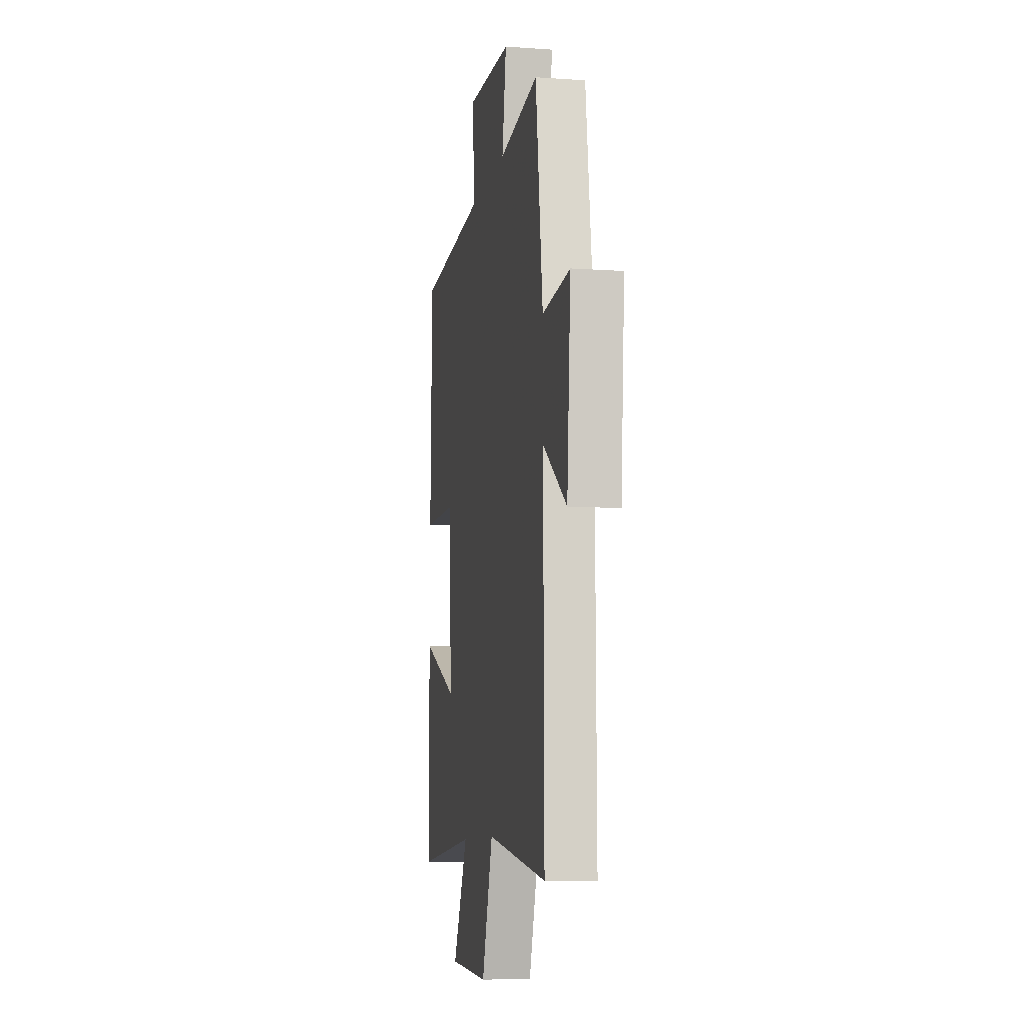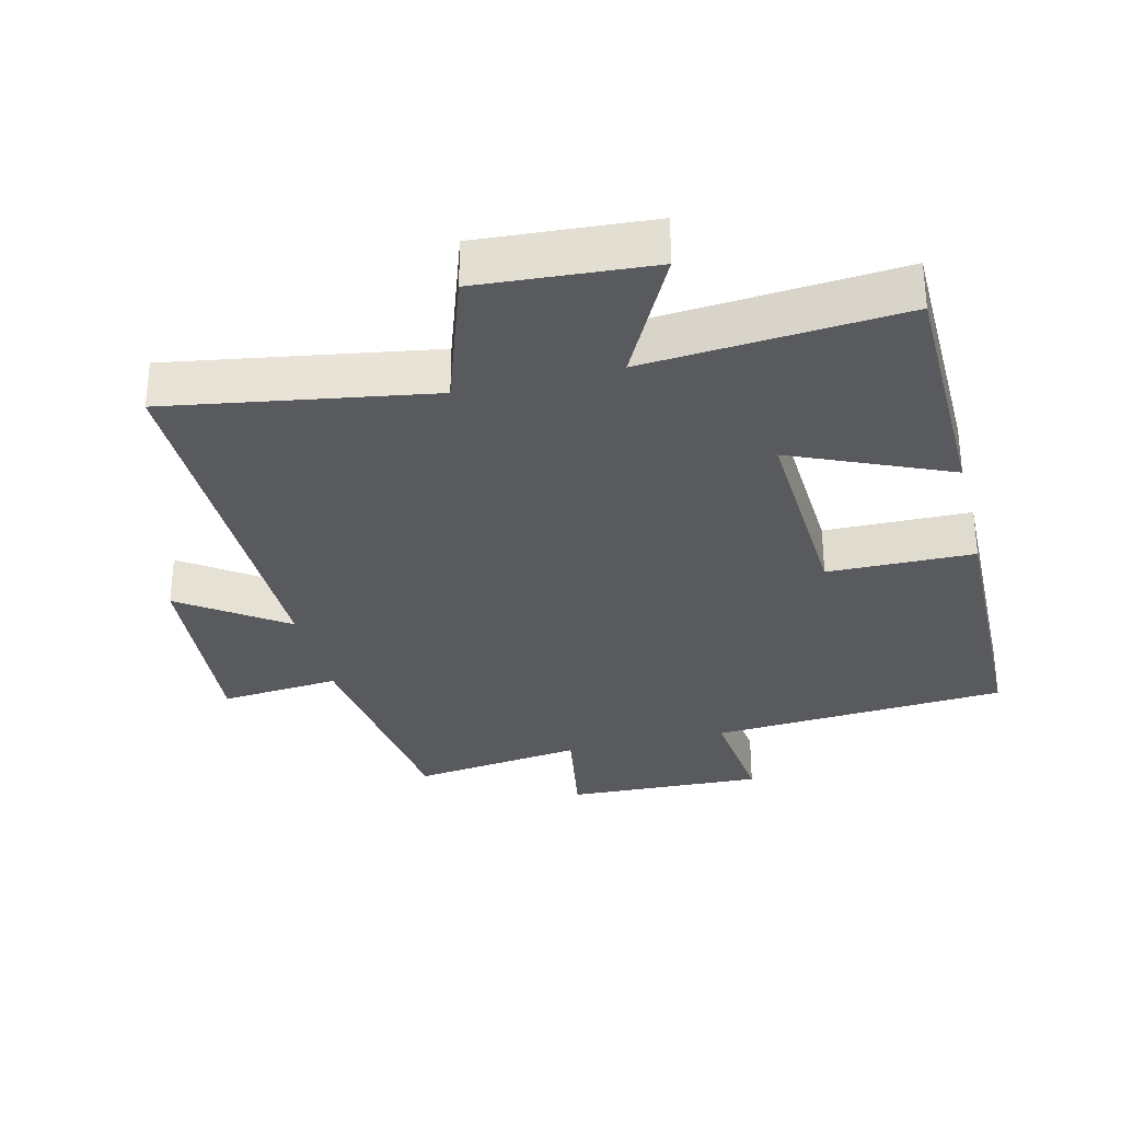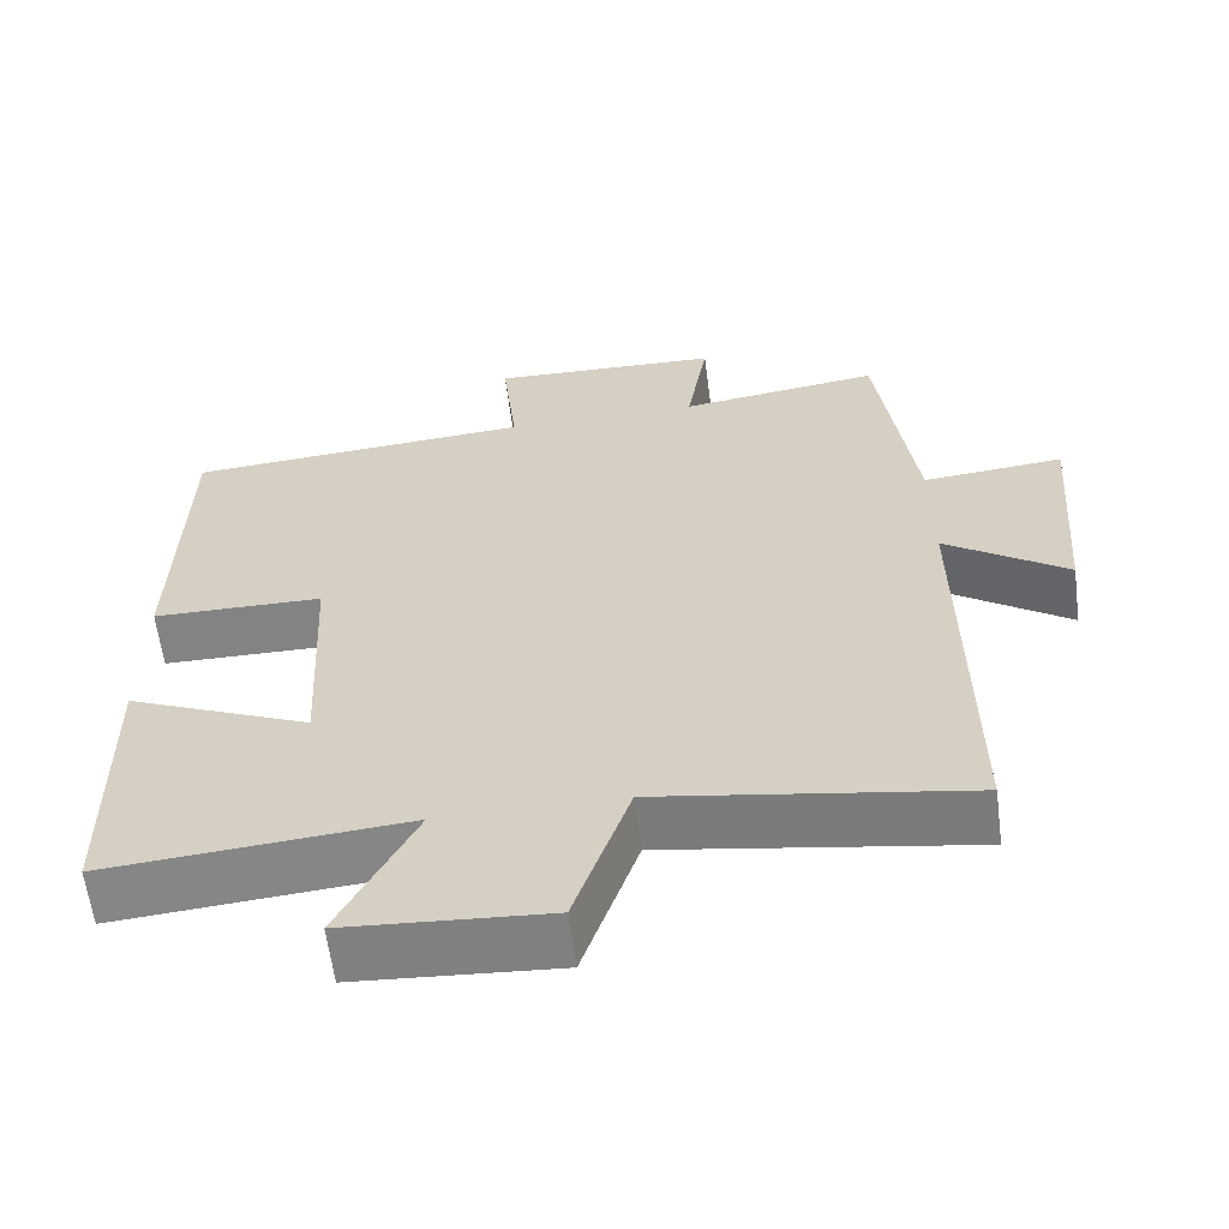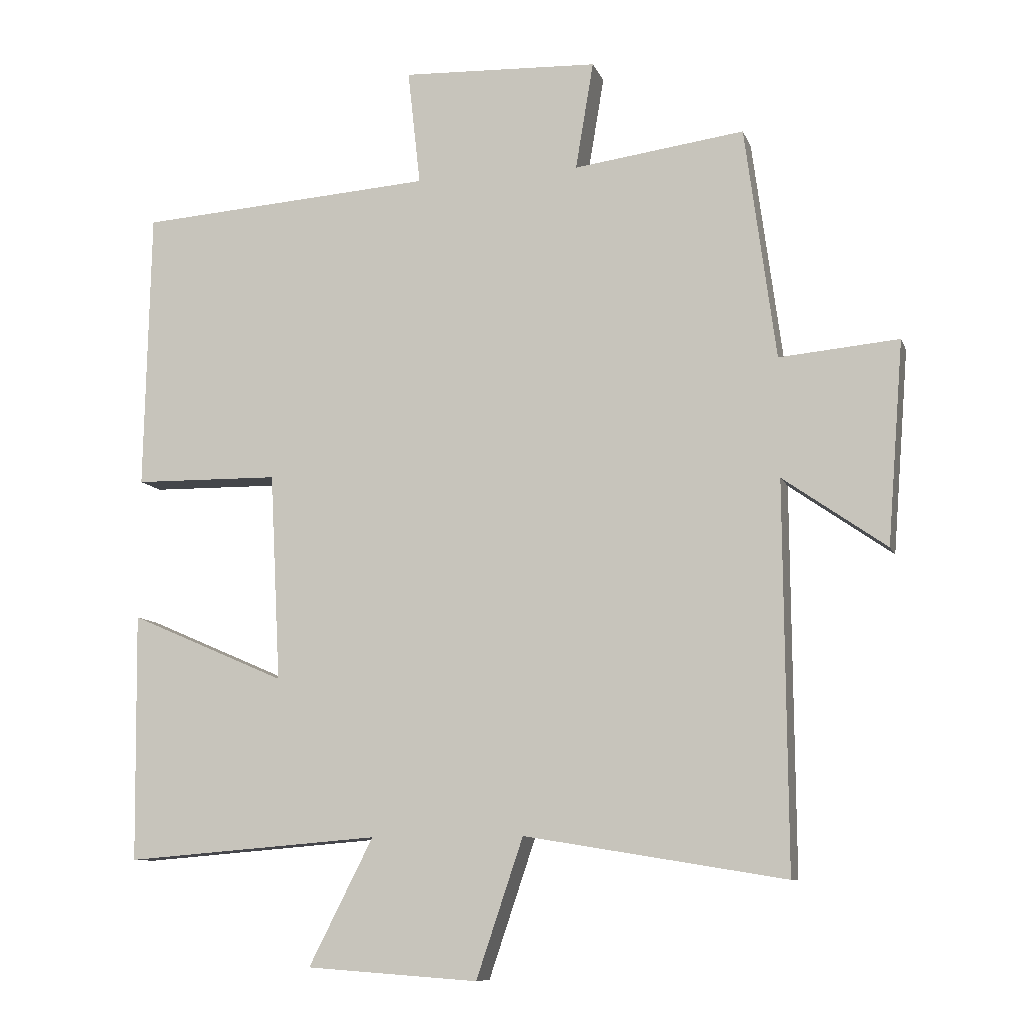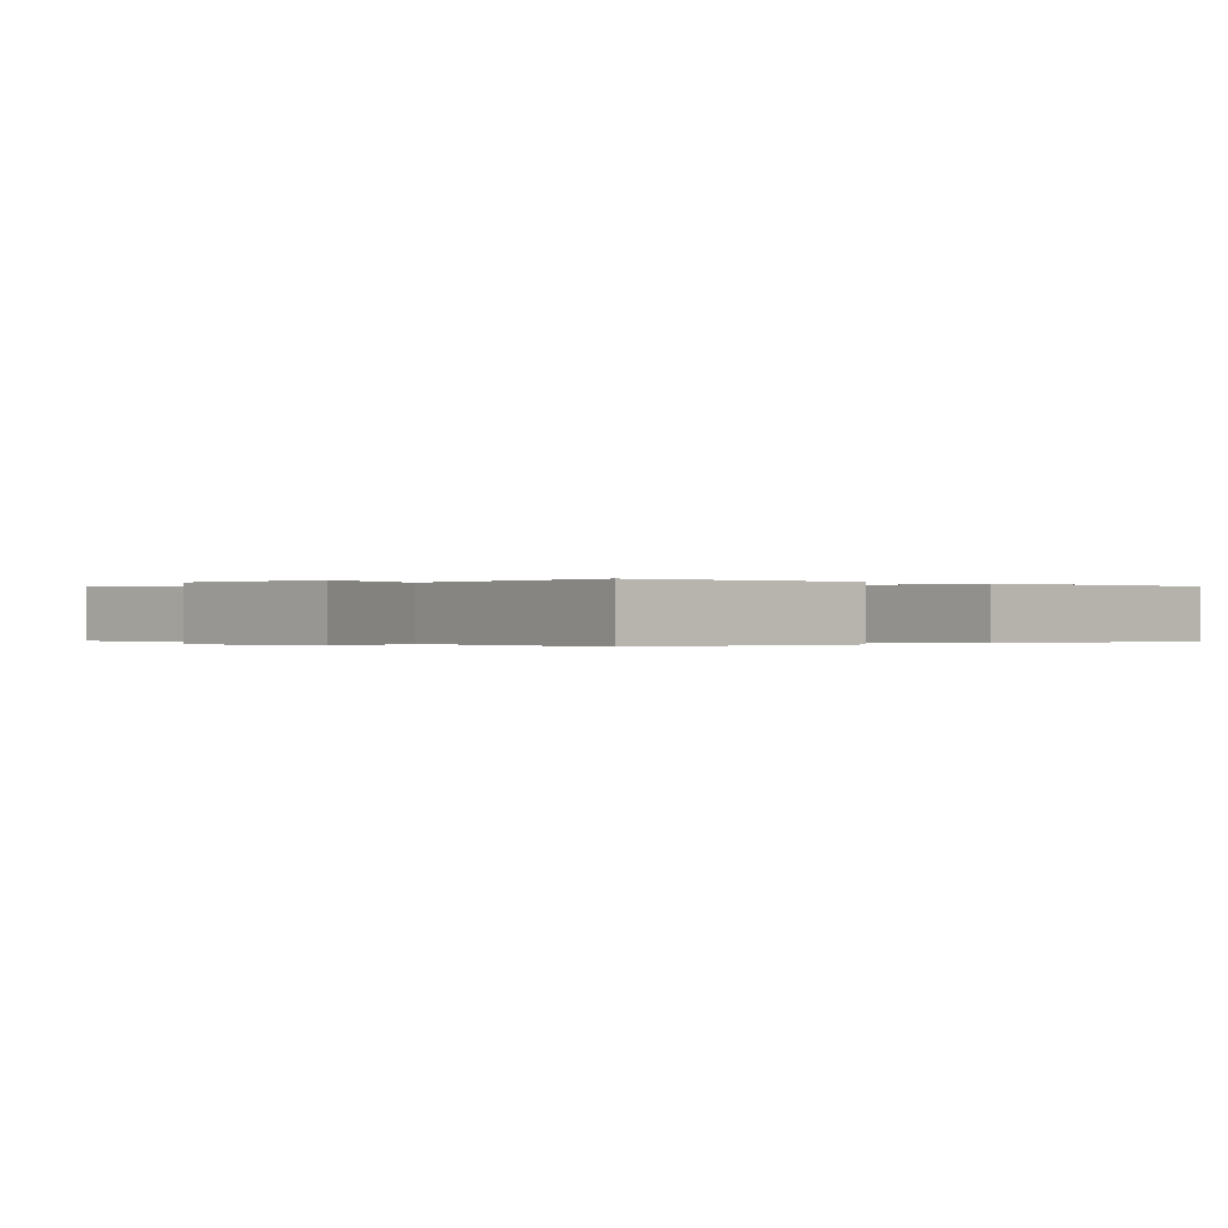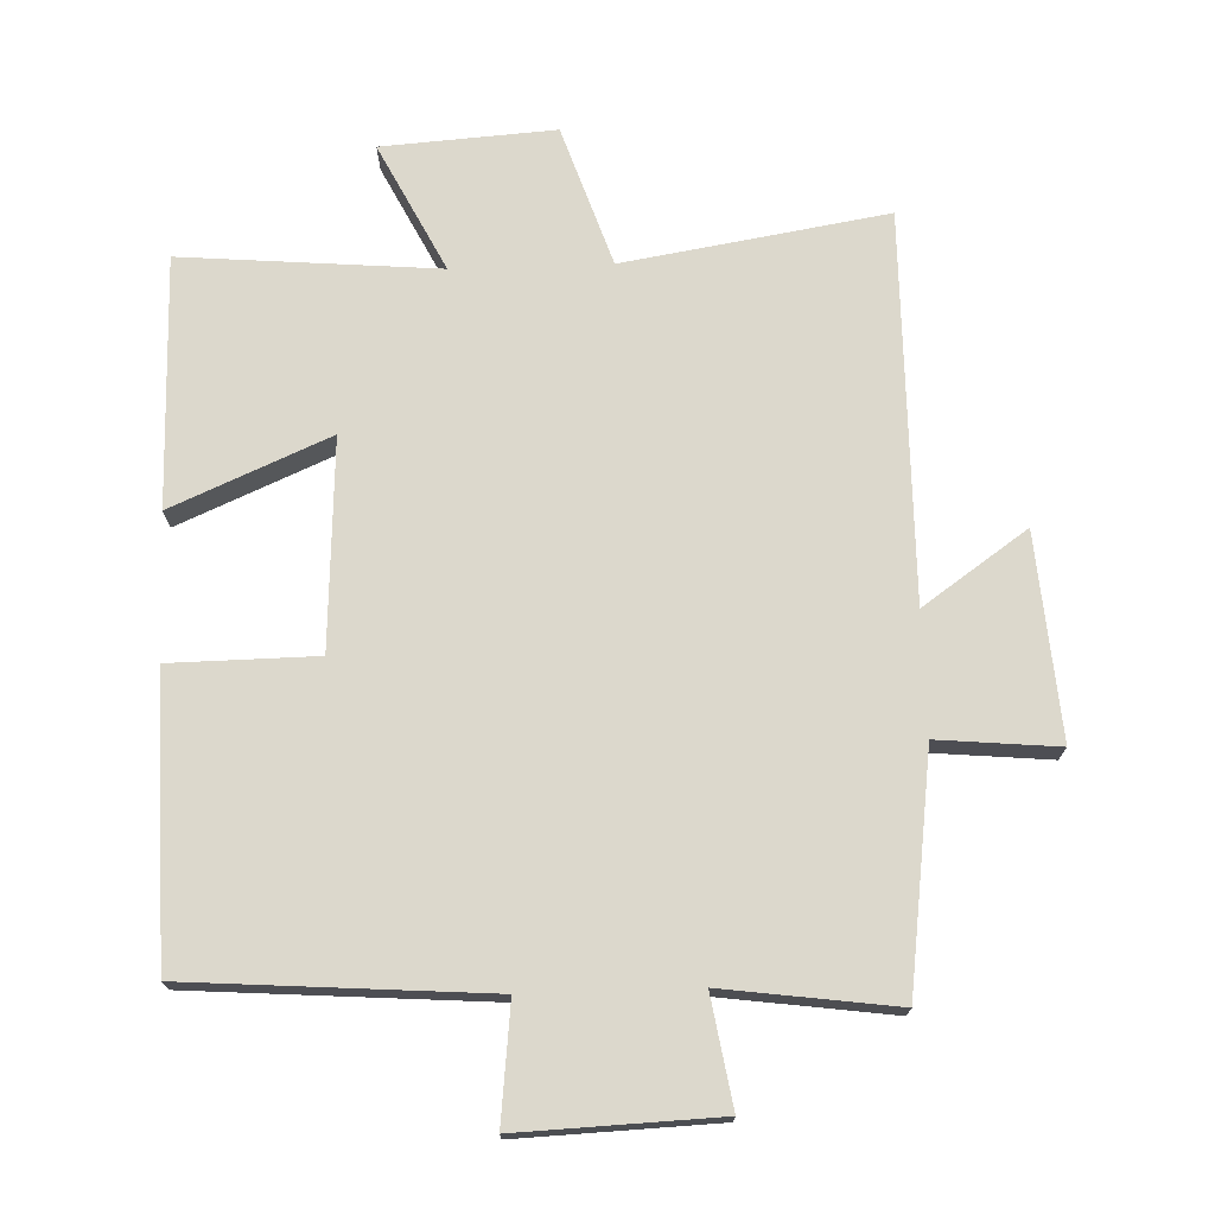
<metadata>
{"format":"obj","ext":"obj","renderer":"f3d","projection":"perspective","resolution":1024,"background":"white","views":[{"elev":-9.0,"azim":79.4,"up":"+Z"},{"elev":-31.7,"azim":-166.2,"up":"+Y"},{"elev":-61.2,"azim":7.3,"up":"+Z"},{"elev":-9.6,"azim":15.4,"up":"+Z"},{"elev":-0.1,"azim":-131.4,"up":"+Y"},{"elev":72.7,"azim":-1.9,"up":"+Y"}]}
</metadata>
<code>
v -0.491 0.07 0.469
v -0.049 0.07 0.5
v -0.068 0.07 0.673
v 0.226 0.07 0.661
v 0.199 0.07 0.5
v 0.454 0.07 0.534
v 0.5 0.07 0.187
v 0.678 0.07 0.203
v 0.654 0.07 -0.099
v 0.5 0.07 0.009
v 0.504 0.07 -0.564
v 0.115 0.07 -0.5
v 0.045 0.07 -0.707
v -0.211 0.07 -0.689
v -0.115 0.07 -0.5
v -0.495 0.07 -0.531
v -0.5 0.07 -0.161
v -0.267 0.07 -0.262
v -0.283 0.07 0.048
v -0.5 0.07 0.051
v -0.491 0 0.469
v -0.049 0 0.5
v -0.068 0 0.673
v 0.226 0 0.661
v 0.199 0 0.5
v 0.454 0 0.534
v 0.5 0 0.187
v 0.678 0 0.203
v 0.654 0 -0.099
v 0.5 0 0.009
v 0.504 0 -0.564
v 0.115 0 -0.5
v 0.045 0 -0.707
v -0.211 0 -0.689
v -0.115 0 -0.5
v -0.495 0 -0.531
v -0.5 0 -0.161
v -0.267 0 -0.262
v -0.283 0 0.048
v -0.5 0 0.051
f 19 20 1 2
f 18 19 2
f 15 16 17 18
f 15 18 2
f 12 13 14 15
f 12 15 2
f 12 2 3
f 11 12 3
f 10 11 3
f 7 8 9 10
f 5 6 7 10
f 5 10 3
f 3 4 5
f 22 21 40 39
f 22 39 38
f 38 37 36 35
f 22 38 35
f 35 34 33 32
f 22 35 32
f 23 22 32
f 23 32 31
f 23 31 30
f 30 29 28 27
f 30 27 26 25
f 23 30 25
f 25 24 23
f 1 21 22 2
f 2 22 23 3
f 3 23 24 4
f 4 24 25 5
f 5 25 26 6
f 6 26 27 7
f 7 27 28 8
f 8 28 29 9
f 9 29 30 10
f 10 30 31 11
f 11 31 32 12
f 12 32 33 13
f 13 33 34 14
f 14 34 35 15
f 15 35 36 16
f 16 36 37 17
f 17 37 38 18
f 18 38 39 19
f 19 39 40 20
f 20 40 21 1

</code>
